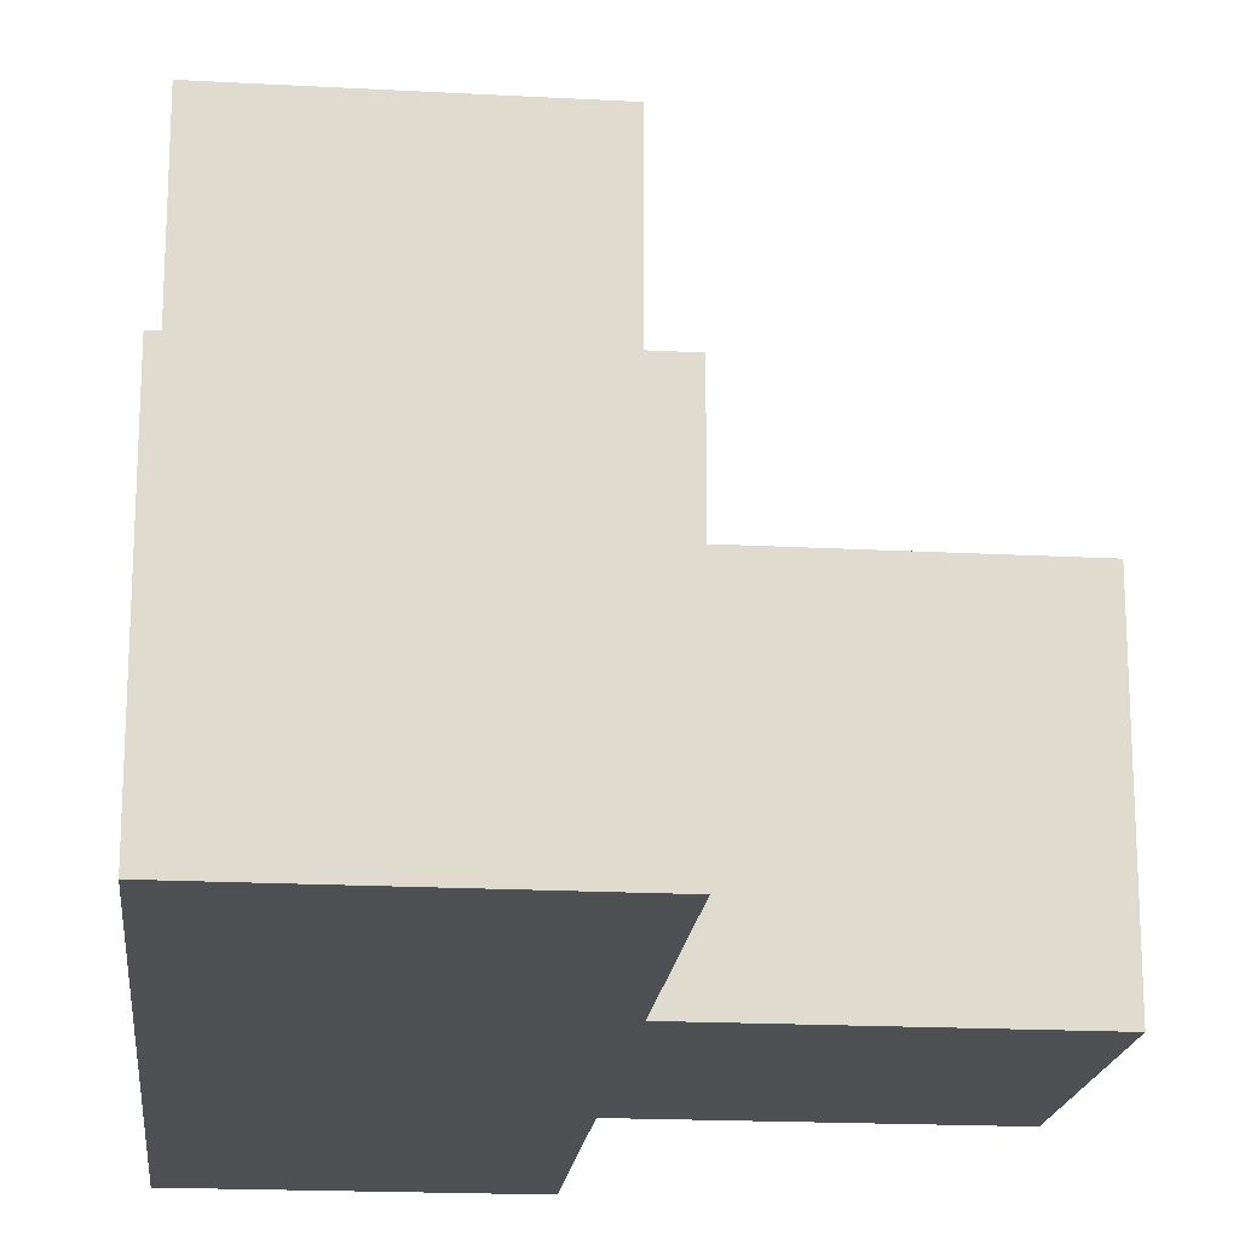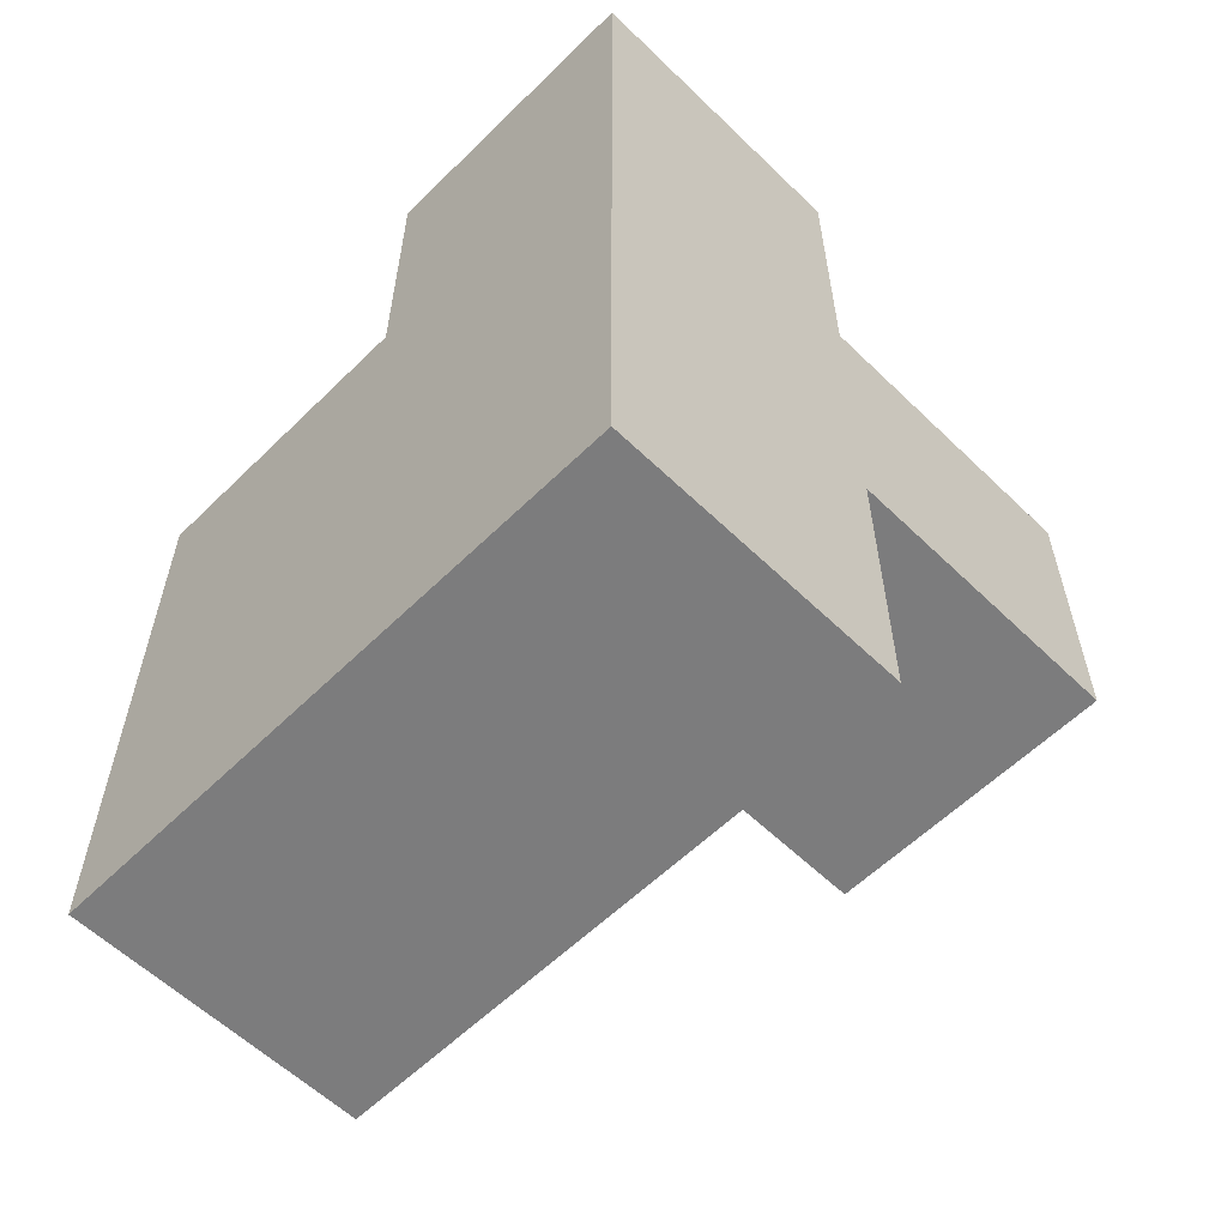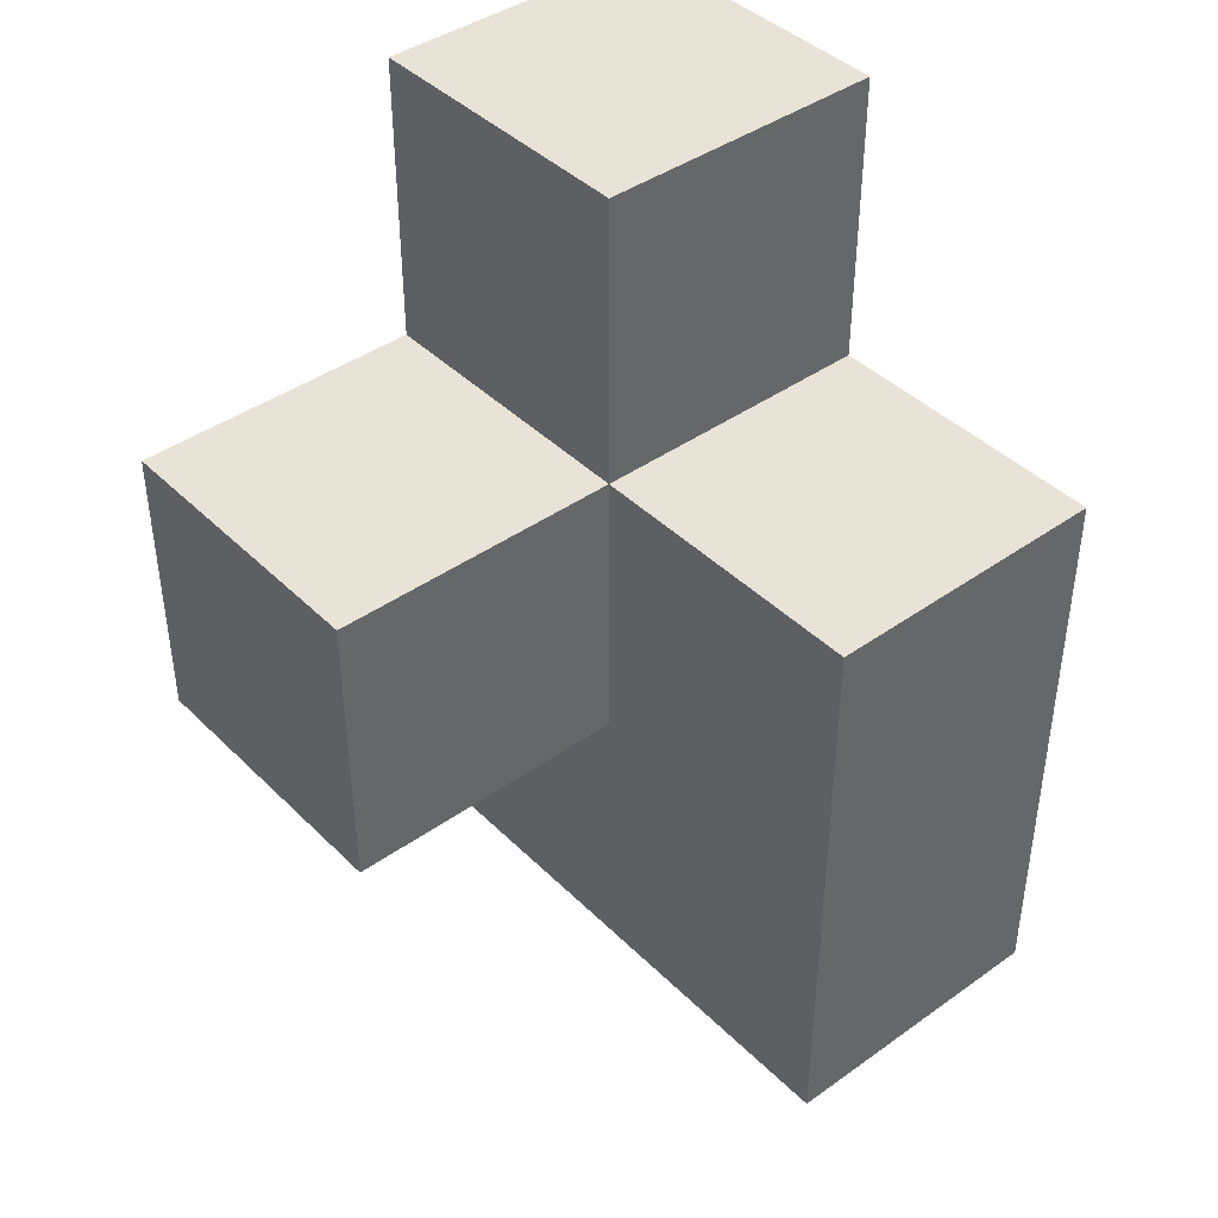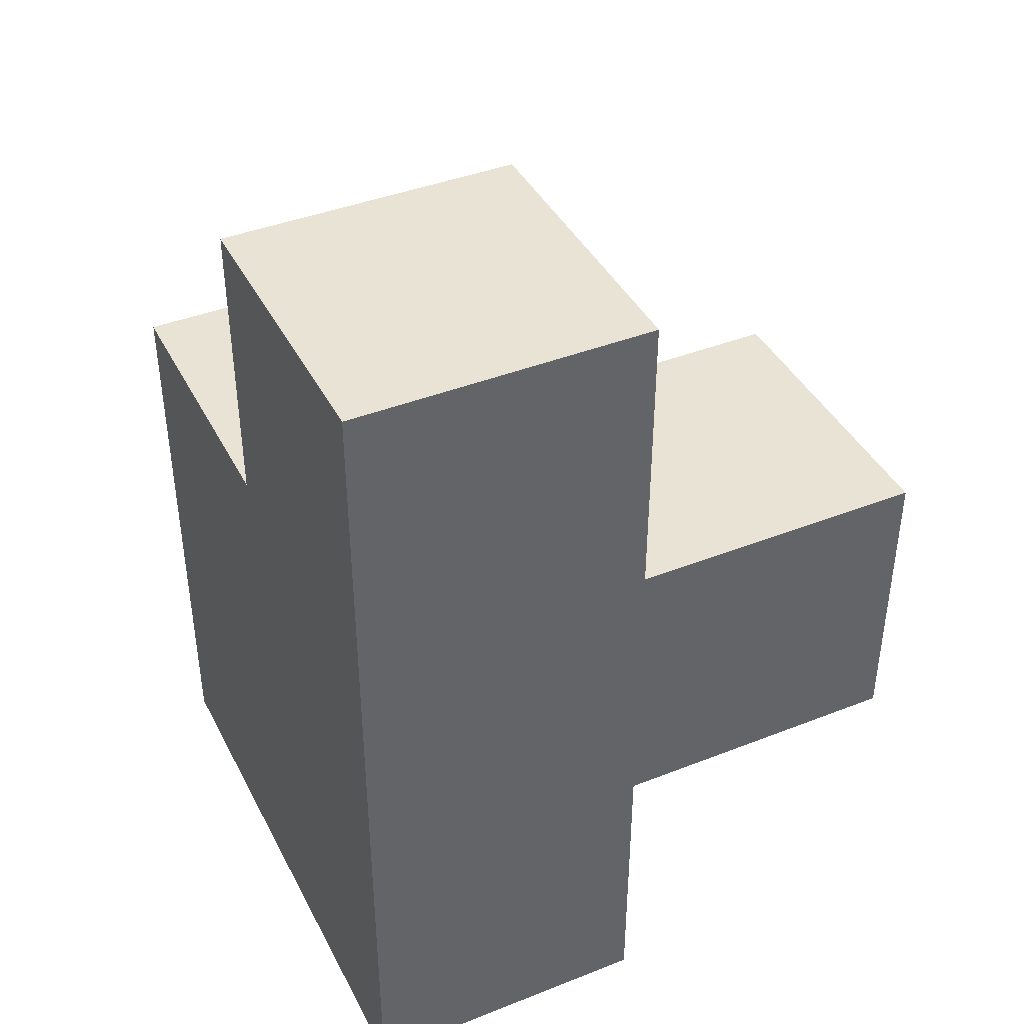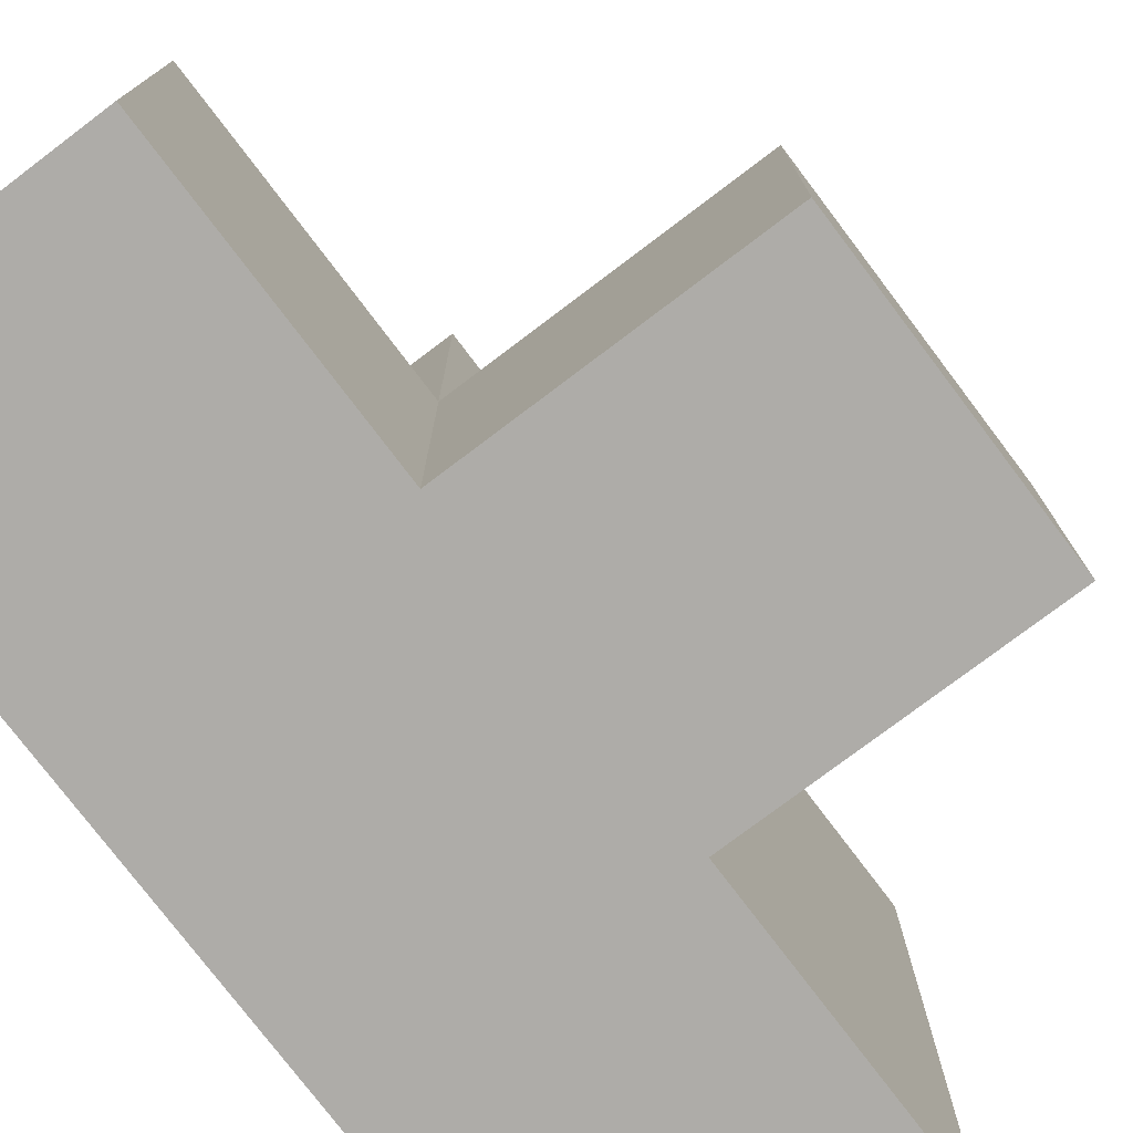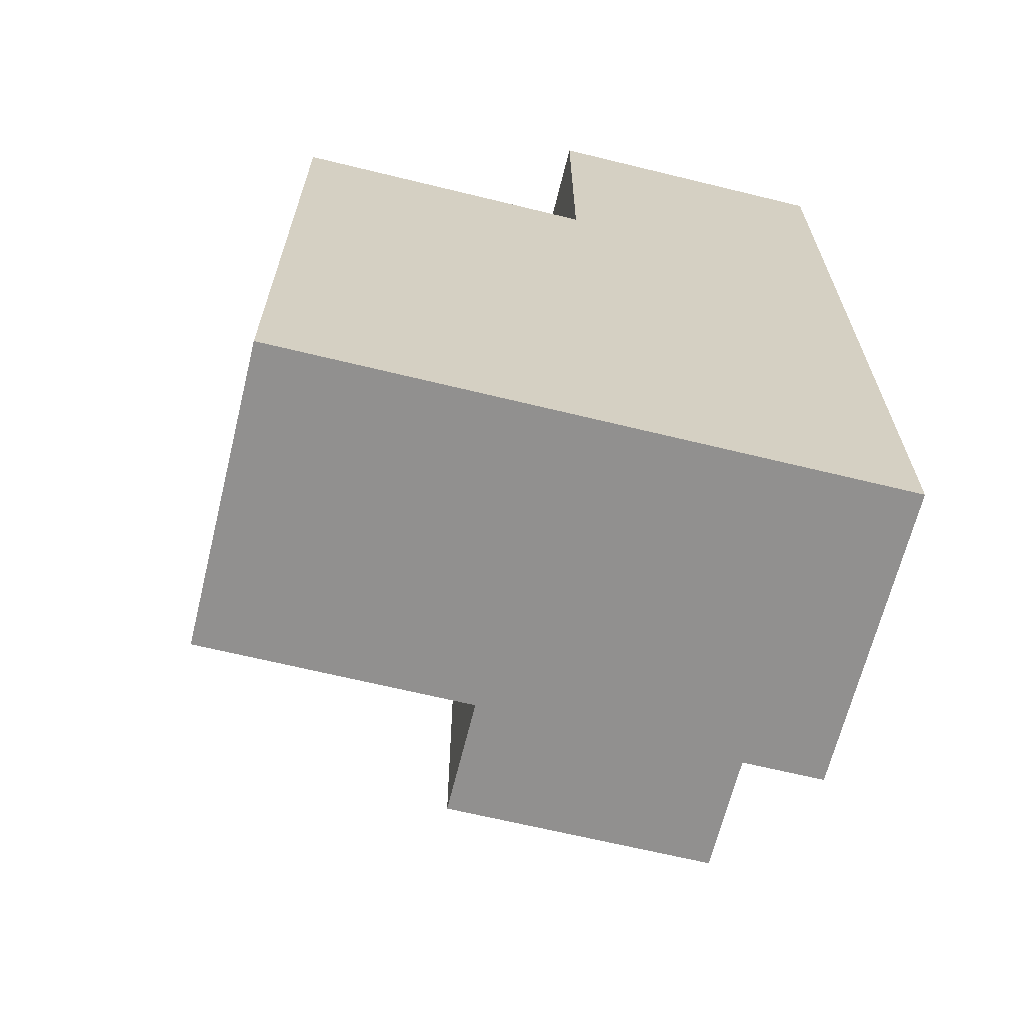
<metadata>
{"format":"obj","ext":"obj","renderer":"f3d","projection":"perspective","resolution":1024,"background":"white","views":[{"elev":-18.7,"azim":174.1,"up":"+Z"},{"elev":-58.8,"azim":135.2,"up":"+Y"},{"elev":41.8,"azim":-40.5,"up":"+Y"},{"elev":41.2,"azim":154.5,"up":"+Y"},{"elev":-76.8,"azim":-142.9,"up":"+Z"},{"elev":-65.7,"azim":76.2,"up":"+Y"}]}
</metadata>
<code>
v 2.013 1.994 1.998
v 3.993 0.01385 1.008
v 3.993 1.994 1.008
v 3.003 1.994 1.008
v 3.003 1.004 1.998
v 3.003 2.984 1.998
v 3.993 1.004 1.998
v 3.993 2.984 1.998
v 3.003 0.01385 2.988
v 2.013 1.004 1.998
v 3.993 0.01385 2.988
v 2.013 1.994 1.008
v 3.993 1.994 2.988
v 3.003 1.004 1.008
v 3.003 2.984 1.008
v 3.003 1.994 2.988
v 3.993 2.984 1.008
v 3.993 1.004 1.008
v 3.003 0.01385 1.998
v 3.993 0.01385 1.998
v 3.993 1.994 1.998
v 2.013 1.004 1.008
v 3.003 1.004 2.988
v 3.003 1.994 1.998
v 3.993 1.004 2.988
v 3.003 0.01385 1.008
f 18 14 3
f 4 3 14
f 18 3 7
f 21 7 3
f 3 4 17
f 15 17 4
f 24 21 6
f 8 6 21
f 17 15 8
f 6 8 15
f 15 4 6
f 24 6 4
f 3 17 21
f 8 21 17
f 23 25 16
f 13 16 25
f 21 24 13
f 16 13 24
f 24 5 16
f 23 16 5
f 7 21 25
f 13 25 21
f 14 22 4
f 12 4 22
f 10 5 1
f 24 1 5
f 22 14 10
f 5 10 14
f 4 12 24
f 1 24 12
f 12 22 1
f 10 1 22
f 9 11 23
f 25 23 11
f 19 20 9
f 11 9 20
f 5 19 23
f 9 23 19
f 20 7 11
f 25 11 7
f 2 26 18
f 14 18 26
f 26 2 19
f 20 19 2
f 14 26 5
f 19 5 26
f 2 18 20
f 7 20 18

</code>
